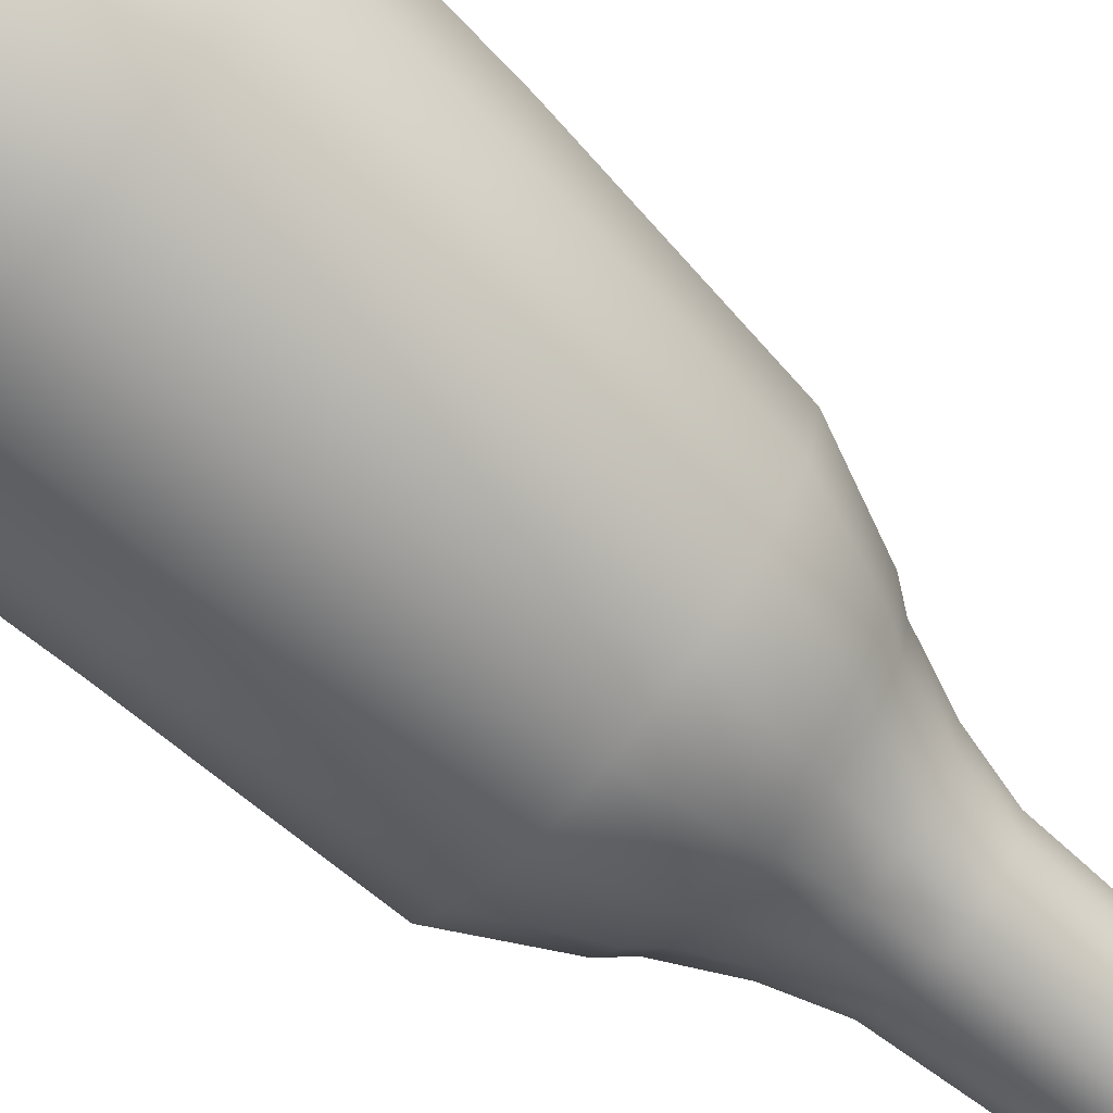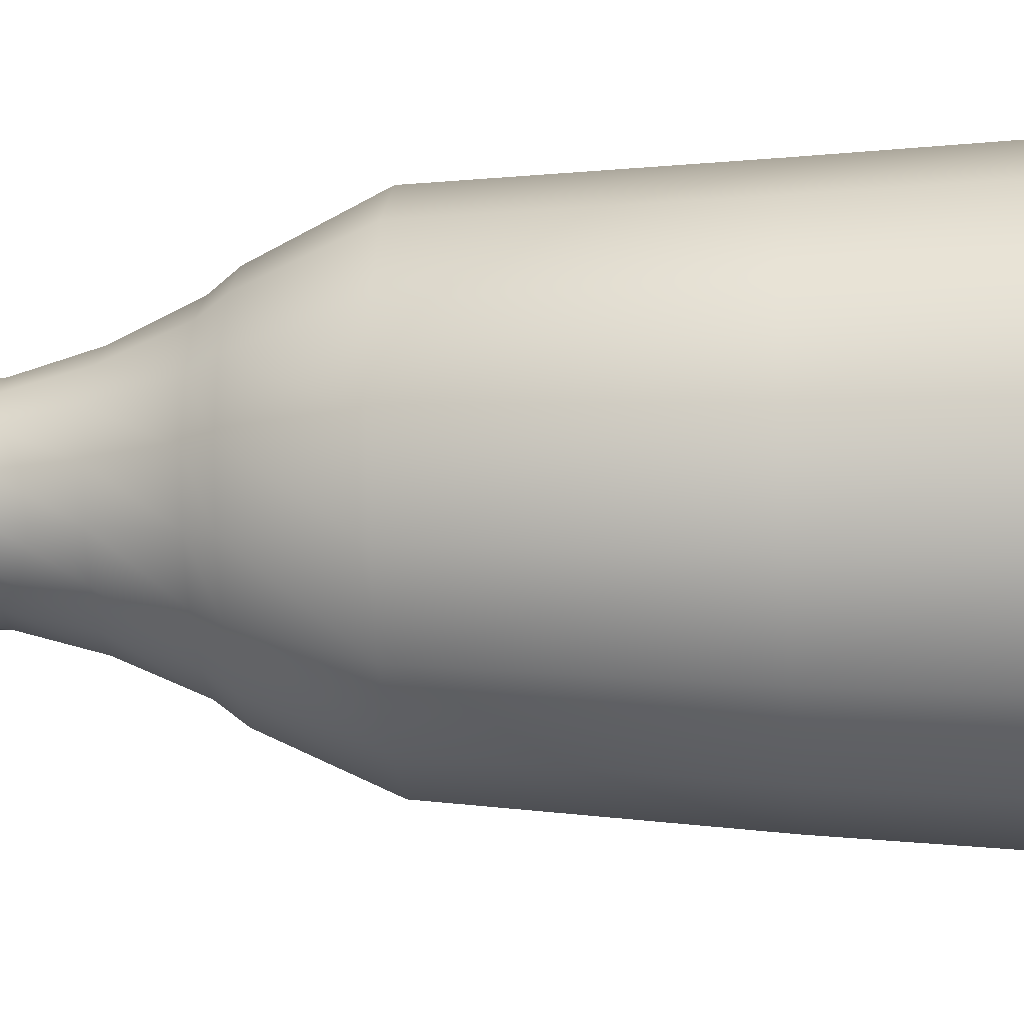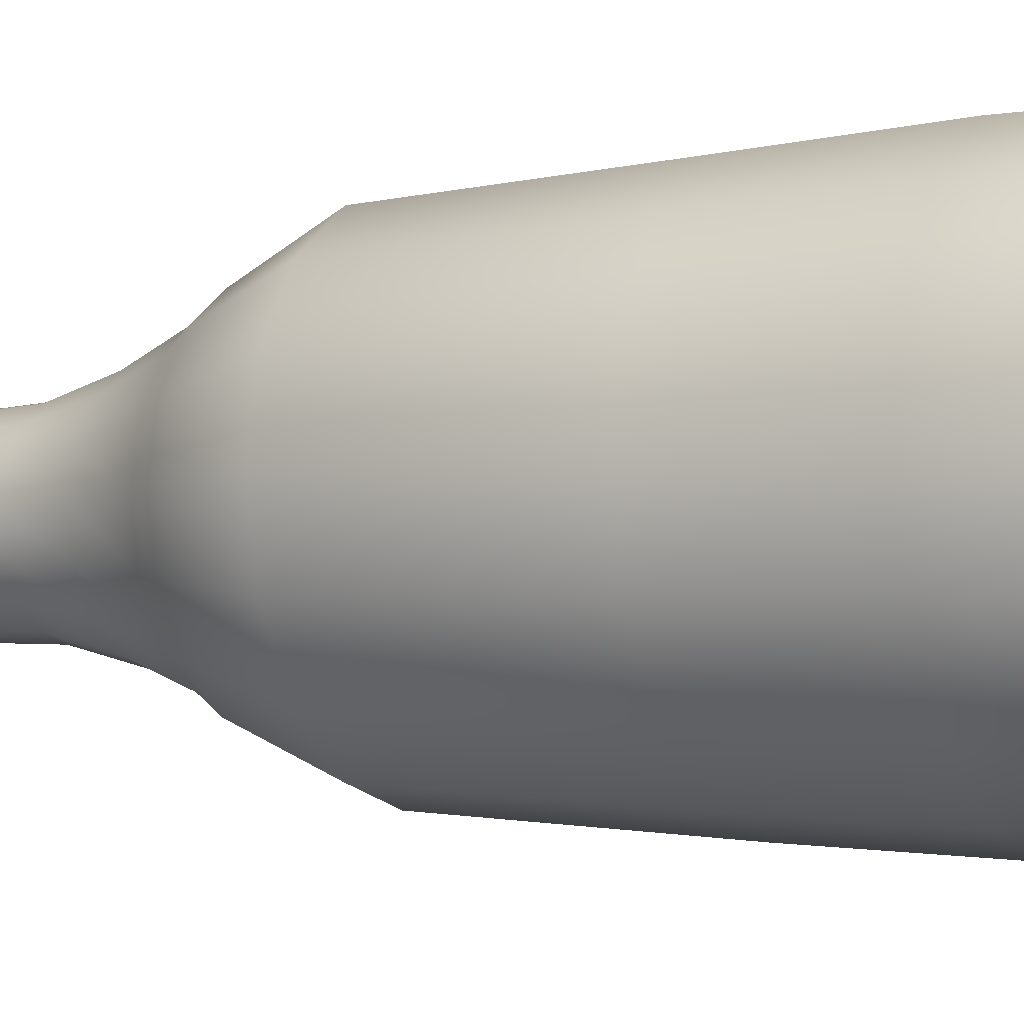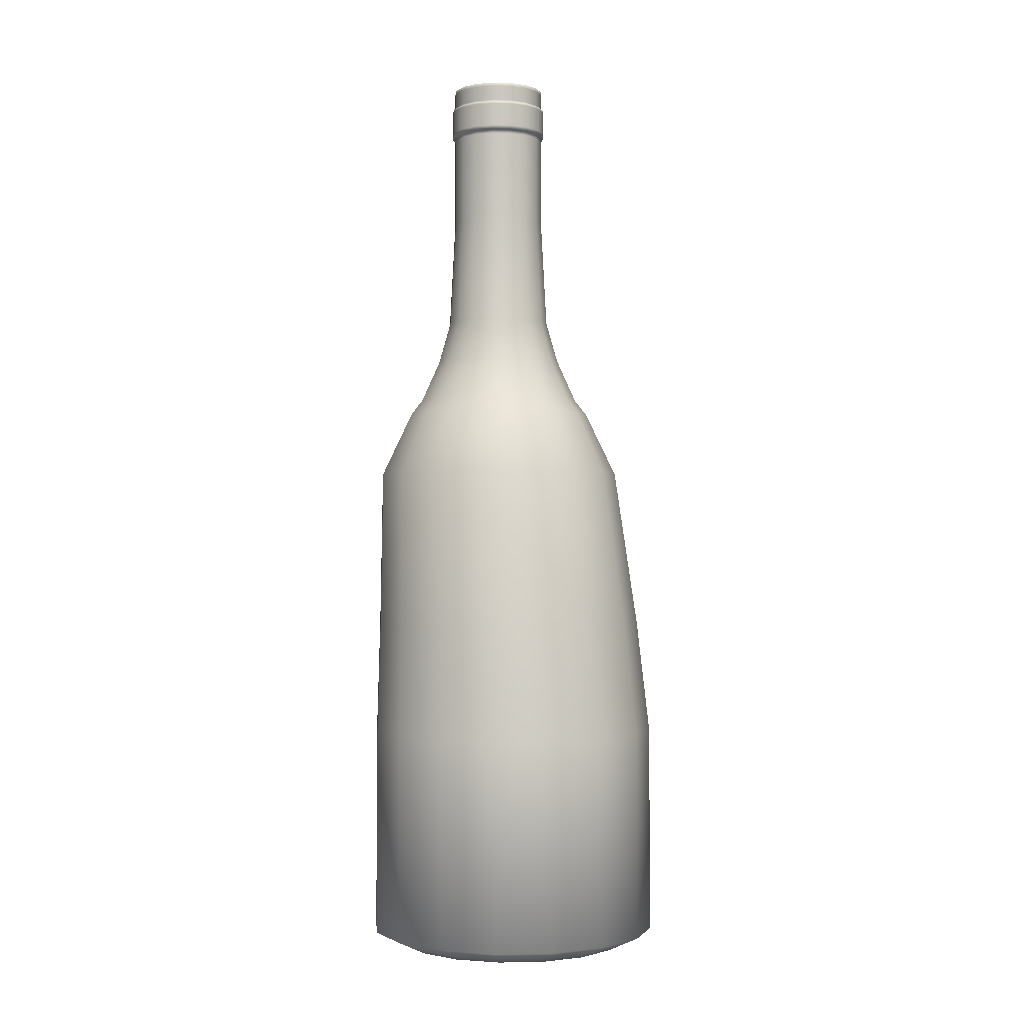
<metadata>
{"format":"obj","ext":"obj","renderer":"f3d","projection":"perspective","resolution":1024,"background":"white","views":[{"elev":-73.3,"azim":50.9,"up":"+Z"},{"elev":-13.7,"azim":-83.8,"up":"+Z"},{"elev":-5.9,"azim":-62.3,"up":"+Z"},{"elev":-1.6,"azim":51.5,"up":"+Y"}]}
</metadata>
<code>
o Bottle_1_Cylinder.008
o Bottle_1_Cylinder.008
v -5.623 2.558 -0.1899
v -5.636 2.894 -0.1946
v -5.593 2.558 -0.184
v -5.604 2.894 -0.1881
v -5.568 2.558 -0.167
v -5.576 2.894 -0.1696
v -5.551 2.558 -0.1417
v -5.557 2.894 -0.1418
v -5.545 2.558 -0.1117
v -5.551 2.894 -0.1091
v -5.551 2.558 -0.08183
v -5.557 2.894 -0.07641
v -5.568 2.558 -0.05647
v -5.576 2.894 -0.04868
v -5.593 2.558 -0.03953
v -5.604 2.894 -0.03014
v -5.623 2.558 -0.03358
v -5.636 2.894 -0.02364
v -5.653 2.558 -0.03953
v -5.669 2.894 -0.03014
v -5.678 2.558 -0.05647
v -5.697 2.894 -0.04868
v -5.695 2.558 -0.08183
v -5.715 2.894 -0.07641
v -5.701 2.558 -0.1117
v -5.722 2.894 -0.1091
v -5.695 2.558 -0.1417
v -5.715 2.894 -0.1418
v -5.678 2.558 -0.167
v -5.697 2.894 -0.1696
v -5.653 2.558 -0.184
v -5.669 2.894 -0.1881
v -5.636 3.077 -0.1409
v -5.624 3.077 -0.1384
v -5.614 3.077 -0.1316
v -5.607 3.077 -0.1213
v -5.605 3.077 -0.1091
v -5.607 3.077 -0.09698
v -5.614 3.077 -0.08669
v -5.624 3.077 -0.07981
v -5.636 3.077 -0.07739
v -5.648 3.077 -0.07981
v -5.659 3.077 -0.08669
v -5.666 3.077 -0.09698
v -5.668 3.077 -0.1091
v -5.666 3.077 -0.1213
v -5.659 3.077 -0.1316
v -5.648 3.077 -0.1384
v -5.584 2.947 -0.08742
v -5.58 2.947 -0.1091
v -5.636 2.947 -0.1658
v -5.658 2.947 -0.1615
v -5.615 2.947 -0.1615
v -5.636 2.947 -0.05241
v -5.615 2.947 -0.05672
v -5.689 2.947 -0.08742
v -5.676 2.947 -0.06902
v -5.584 2.947 -0.1308
v -5.596 2.947 -0.1492
v -5.676 2.947 -0.1492
v -5.689 2.947 -0.1308
v -5.596 2.947 -0.06902
v -5.658 2.947 -0.05672
v -5.693 2.947 -0.1091
v -5.636 3.175 -0.1409
v -5.624 3.175 -0.1384
v -5.614 3.175 -0.1316
v -5.607 3.175 -0.1213
v -5.605 3.175 -0.1091
v -5.607 3.175 -0.09698
v -5.614 3.175 -0.08669
v -5.624 3.175 -0.07981
v -5.636 3.175 -0.07739
v -5.648 3.175 -0.07981
v -5.659 3.175 -0.08669
v -5.666 3.175 -0.09698
v -5.668 3.175 -0.1091
v -5.666 3.175 -0.1213
v -5.659 3.175 -0.1316
v -5.648 3.175 -0.1384
v -5.666 3.161 -0.09698
v -5.666 3.141 -0.09698
v -5.659 3.141 -0.08669
v -5.659 3.161 -0.08669
v -5.648 3.161 -0.07981
v -5.648 3.141 -0.07981
v -5.636 3.141 -0.07739
v -5.636 3.161 -0.07739
v -5.624 3.161 -0.07981
v -5.624 3.141 -0.07981
v -5.614 3.141 -0.08669
v -5.614 3.161 -0.08669
v -5.607 3.161 -0.09698
v -5.607 3.141 -0.09698
v -5.605 3.141 -0.1091
v -5.605 3.161 -0.1091
v -5.636 3.161 -0.1409
v -5.636 3.141 -0.1409
v -5.648 3.141 -0.1384
v -5.648 3.161 -0.1384
v -5.607 3.161 -0.1213
v -5.607 3.141 -0.1213
v -5.614 3.141 -0.1316
v -5.614 3.161 -0.1316
v -5.659 3.161 -0.1316
v -5.659 3.141 -0.1316
v -5.666 3.141 -0.1213
v -5.666 3.161 -0.1213
v -5.624 3.161 -0.1384
v -5.624 3.141 -0.1384
v -5.668 3.161 -0.1091
v -5.668 3.141 -0.1091
v -5.667 3.161 -0.09629
v -5.667 3.141 -0.09629
v -5.66 3.141 -0.08541
v -5.66 3.161 -0.08541
v -5.649 3.161 -0.07814
v -5.649 3.141 -0.07814
v -5.636 3.141 -0.07558
v -5.636 3.161 -0.07558
v -5.623 3.161 -0.07814
v -5.623 3.141 -0.07814
v -5.613 3.141 -0.08541
v -5.613 3.161 -0.08541
v -5.605 3.161 -0.09629
v -5.605 3.141 -0.09629
v -5.603 3.141 -0.1091
v -5.603 3.161 -0.1091
v -5.636 3.161 -0.1427
v -5.636 3.141 -0.1427
v -5.649 3.141 -0.1401
v -5.649 3.161 -0.1401
v -5.605 3.161 -0.122
v -5.605 3.141 -0.122
v -5.613 3.141 -0.1328
v -5.613 3.161 -0.1328
v -5.66 3.161 -0.1328
v -5.66 3.141 -0.1328
v -5.667 3.141 -0.122
v -5.667 3.161 -0.122
v -5.623 3.161 -0.1401
v -5.623 3.141 -0.1401
v -5.67 3.161 -0.1091
v -5.67 3.141 -0.1091
v -5.623 2.568 -0.2113
v -5.585 2.568 -0.2037
v -5.553 2.568 -0.1822
v -5.531 2.568 -0.1499
v -5.524 2.568 -0.1117
v -5.531 2.568 -0.07364
v -5.553 2.568 -0.04134
v -5.585 2.568 -0.01976
v -5.623 2.568 -0.01218
v -5.661 2.568 -0.01976
v -5.694 2.568 -0.04134
v -5.715 2.568 -0.07364
v -5.723 2.568 -0.1117
v -5.715 2.568 -0.1499
v -5.694 2.568 -0.1822
v -5.661 2.568 -0.2037
v -5.577 2.937 -0.08436
v -5.636 2.937 -0.1739
v -5.612 2.937 -0.1689
v -5.636 2.937 -0.0444
v -5.696 2.937 -0.08436
v -5.577 2.937 -0.1339
v -5.682 2.937 -0.1549
v -5.591 2.937 -0.06336
v -5.661 2.937 -0.04933
v -5.701 2.937 -0.1091
v -5.572 2.937 -0.1091
v -5.661 2.937 -0.1689
v -5.612 2.937 -0.04933
v -5.682 2.937 -0.06336
v -5.591 2.937 -0.1549
v -5.696 2.937 -0.1339
v -5.601 3.004 -0.1091
v -5.65 3.004 -0.1421
v -5.623 3.004 -0.07617
v -5.662 3.004 -0.0839
v -5.611 3.004 -0.1343
v -5.669 3.004 -0.1228
v -5.603 3.004 -0.09548
v -5.636 3.004 -0.1448
v -5.623 3.004 -0.1421
v -5.636 3.004 -0.07346
v -5.669 3.004 -0.09548
v -5.603 3.004 -0.1228
v -5.662 3.004 -0.1343
v -5.611 3.004 -0.0839
v -5.65 3.004 -0.07617
v -5.672 3.004 -0.1091
v -5.593 2.976 -0.1091
v -5.653 2.976 -0.1495
v -5.62 2.976 -0.06877
v -5.667 2.976 -0.07824
v -5.605 2.976 -0.14
v -5.677 2.976 -0.1258
v -5.596 2.976 -0.09241
v -5.636 2.976 -0.1528
v -5.62 2.976 -0.1495
v -5.636 2.976 -0.06544
v -5.677 2.976 -0.09241
v -5.596 2.976 -0.1258
v -5.667 2.976 -0.14
v -5.605 2.976 -0.07824
v -5.653 2.976 -0.06877
v -5.68 2.976 -0.1091
v -5.667 3.159 -0.09629
v -5.66 3.159 -0.08541
v -5.649 3.159 -0.07814
v -5.636 3.159 -0.07558
v -5.623 3.159 -0.07814
v -5.613 3.159 -0.08541
v -5.605 3.159 -0.09629
v -5.603 3.159 -0.1091
v -5.636 3.159 -0.1427
v -5.649 3.159 -0.1401
v -5.605 3.159 -0.122
v -5.613 3.159 -0.1328
v -5.66 3.159 -0.1328
v -5.667 3.159 -0.122
v -5.623 3.159 -0.1401
v -5.67 3.159 -0.1091
v -5.66 3.144 -0.08541
v -5.636 3.144 -0.07558
v -5.613 3.144 -0.08541
v -5.603 3.144 -0.1091
v -5.649 3.144 -0.1401
v -5.613 3.144 -0.1328
v -5.667 3.144 -0.122
v -5.667 3.144 -0.09629
v -5.649 3.144 -0.07814
v -5.623 3.144 -0.07814
v -5.605 3.144 -0.09629
v -5.636 3.144 -0.1427
v -5.605 3.144 -0.122
v -5.66 3.144 -0.1328
v -5.623 3.144 -0.1401
v -5.67 3.144 -0.1091
v -5.659 3.172 -0.08669
v -5.636 3.172 -0.07739
v -5.614 3.172 -0.08669
v -5.605 3.172 -0.1091
v -5.648 3.172 -0.1384
v -5.614 3.172 -0.1316
v -5.666 3.172 -0.1213
v -5.666 3.172 -0.09698
v -5.648 3.172 -0.07981
v -5.624 3.172 -0.07981
v -5.607 3.172 -0.09698
v -5.636 3.172 -0.1409
v -5.607 3.172 -0.1213
v -5.659 3.172 -0.1316
v -5.624 3.172 -0.1384
v -5.668 3.172 -0.1091
v -5.666 3.138 -0.09698
v -5.648 3.138 -0.07981
v -5.624 3.138 -0.07981
v -5.607 3.138 -0.09698
v -5.636 3.138 -0.1409
v -5.607 3.138 -0.1213
v -5.659 3.138 -0.1316
v -5.624 3.138 -0.1384
v -5.668 3.138 -0.1091
v -5.659 3.138 -0.08669
v -5.636 3.138 -0.07739
v -5.614 3.138 -0.08669
v -5.605 3.138 -0.1091
v -5.648 3.138 -0.1384
v -5.614 3.138 -0.1316
v -5.666 3.138 -0.1213
v -5.659 3.162 -0.08669
v -5.636 3.162 -0.07739
v -5.614 3.162 -0.08669
v -5.605 3.162 -0.1091
v -5.648 3.162 -0.1384
v -5.614 3.162 -0.1316
v -5.666 3.162 -0.1213
v -5.666 3.162 -0.09698
v -5.648 3.162 -0.07981
v -5.624 3.162 -0.07981
v -5.607 3.162 -0.09698
v -5.636 3.162 -0.1409
v -5.607 3.162 -0.1213
v -5.659 3.162 -0.1316
v -5.624 3.162 -0.1384
v -5.668 3.162 -0.1091
v -5.627 2.786 -0.2048
v -5.591 2.786 -0.1977
v -5.561 2.786 -0.1773
v -5.541 2.786 -0.1468
v -5.533 2.786 -0.1109
v -5.541 2.786 -0.07496
v -5.561 2.786 -0.04449
v -5.591 2.786 -0.02413
v -5.627 2.786 -0.01698
v -5.663 2.786 -0.02413
v -5.694 2.786 -0.04449
v -5.714 2.786 -0.07496
v -5.721 2.786 -0.1109
v -5.714 2.786 -0.1468
v -5.694 2.786 -0.1773
v -5.663 2.786 -0.1977
v -5.623 2.709 -0.211
v -5.585 2.709 -0.2035
v -5.553 2.709 -0.1819
v -5.531 2.709 -0.1497
v -5.524 2.709 -0.1117
v -5.531 2.709 -0.07376
v -5.553 2.709 -0.04155
v -5.585 2.709 -0.02003
v -5.623 2.709 -0.01248
v -5.661 2.709 -0.02003
v -5.693 2.709 -0.04155
v -5.715 2.709 -0.07376
v -5.722 2.709 -0.1117
v -5.715 2.709 -0.1497
v -5.693 2.709 -0.1819
v -5.661 2.709 -0.2035
f 289 2 4 290
f 290 4 6 291
f 291 6 8 292
f 292 8 10 293
f 293 10 12 294
f 294 12 14 295
f 295 14 16 296
f 296 16 18 297
f 297 18 20 298
f 298 20 22 299
f 299 22 24 300
f 300 24 26 301
f 301 26 28 302
f 302 28 30 303
f 183 177 37 38
f 304 32 2 289
f 303 30 32 304
f 1 3 5 7 9 11 13 15 17 19 21 23 25 27 29 31
f 248 241 75 76
f 184 178 48 33
f 185 184 33 34
f 186 179 40 41
f 187 180 43 44
f 188 181 35 36
f 189 182 46 47
f 190 183 38 39
f 191 186 41 42
f 192 187 44 45
f 177 188 36 37
f 178 189 47 48
f 179 190 39 40
f 180 191 42 43
f 181 185 34 35
f 182 192 45 46
f 161 171 50 49
f 162 172 52 51
f 163 162 51 53
f 164 173 55 54
f 165 174 57 56
f 166 175 59 58
f 167 176 61 60
f 168 161 49 62
f 169 164 54 63
f 170 165 56 64
f 171 166 58 50
f 172 167 60 52
f 173 168 62 55
f 174 169 63 57
f 175 163 53 59
f 176 170 64 61
f 66 65 80 79 78 77 76 75 74 73 72 71 70 69 68 67
f 249 242 73 74
f 250 243 71 72
f 251 244 69 70
f 252 245 80 65
f 253 246 67 68
f 254 247 78 79
f 255 252 65 66
f 256 248 76 77
f 241 249 74 75
f 242 250 72 73
f 243 251 70 71
f 244 253 68 69
f 245 254 79 80
f 246 255 66 67
f 247 256 77 78
f 257 266 83 82
f 90 91 123 122
f 258 267 87 86
f 99 106 138 131
f 259 268 91 90
f 94 95 127 126
f 260 269 95 94
f 81 111 143 113
f 261 270 99 98
f 103 110 142 135
f 262 271 103 102
f 98 99 131 130
f 263 272 107 106
f 85 84 116 117
f 264 261 98 110
f 107 112 144 139
f 265 257 82 112
f 102 103 135 134
f 266 258 86 83
f 89 88 120 121
f 267 259 90 87
f 106 107 139 138
f 268 260 94 91
f 84 81 113 116
f 269 262 102 95
f 93 92 124 125
f 270 263 106 99
f 110 98 130 142
f 271 264 110 103
f 88 85 117 120
f 272 265 112 107
f 101 96 128 133
f 209 210 116 113
f 211 212 120 117
f 213 214 124 121
f 215 216 128 125
f 217 218 132 129
f 219 220 136 133
f 221 222 140 137
f 223 217 129 141
f 224 209 113 143
f 210 211 117 116
f 212 213 121 120
f 214 215 125 124
f 216 219 133 128
f 218 221 137 132
f 220 223 141 136
f 222 224 143 140
f 97 109 141 129
f 95 102 134 127
f 86 87 119 118
f 108 105 137 140
f 91 94 126 123
f 82 83 115 114
f 104 101 133 136
f 111 108 140 143
f 87 90 122 119
f 100 97 129 132
f 109 104 136 141
f 83 86 118 115
f 96 93 125 128
f 105 100 132 137
f 112 82 114 144
f 92 89 121 124
f 1 145 146 3
f 3 146 147 5
f 5 147 148 7
f 7 148 149 9
f 9 149 150 11
f 11 150 151 13
f 13 151 152 15
f 15 152 153 17
f 17 153 154 19
f 19 154 155 21
f 21 155 156 23
f 23 156 157 25
f 25 157 158 27
f 27 158 159 29
f 31 160 145 1
f 29 159 160 31
f 12 10 171 161
f 2 32 172 162
f 4 2 162 163
f 18 16 173 164
f 24 22 174 165
f 8 6 175 166
f 30 28 176 167
f 14 12 161 168
f 20 18 164 169
f 26 24 165 170
f 10 8 166 171
f 32 30 167 172
f 16 14 168 173
f 22 20 169 174
f 6 4 163 175
f 28 26 170 176
f 199 193 177 183
f 200 194 178 184
f 201 200 184 185
f 202 195 179 186
f 203 196 180 187
f 204 197 181 188
f 205 198 182 189
f 206 199 183 190
f 207 202 186 191
f 208 203 187 192
f 193 204 188 177
f 194 205 189 178
f 195 206 190 179
f 196 207 191 180
f 197 201 185 181
f 198 208 192 182
f 49 50 193 199
f 51 52 194 200
f 53 51 200 201
f 54 55 195 202
f 56 57 196 203
f 58 59 197 204
f 60 61 198 205
f 62 49 199 206
f 63 54 202 207
f 64 56 203 208
f 50 58 204 193
f 52 60 205 194
f 55 62 206 195
f 57 63 207 196
f 59 53 201 197
f 61 64 208 198
f 232 225 210 209
f 233 226 212 211
f 234 227 214 213
f 235 228 216 215
f 236 229 218 217
f 237 230 220 219
f 238 231 222 221
f 239 236 217 223
f 240 232 209 224
f 225 233 211 210
f 226 234 213 212
f 227 235 215 214
f 228 237 219 216
f 229 238 221 218
f 230 239 223 220
f 231 240 224 222
f 114 115 225 232
f 118 119 226 233
f 122 123 227 234
f 126 127 228 235
f 130 131 229 236
f 134 135 230 237
f 138 139 231 238
f 142 130 236 239
f 144 114 232 240
f 115 118 233 225
f 119 122 234 226
f 123 126 235 227
f 127 134 237 228
f 131 138 238 229
f 135 142 239 230
f 139 144 240 231
f 280 273 241 248
f 281 274 242 249
f 282 275 243 250
f 283 276 244 251
f 284 277 245 252
f 285 278 246 253
f 286 279 247 254
f 287 284 252 255
f 288 280 248 256
f 273 281 249 241
f 274 282 250 242
f 275 283 251 243
f 276 285 253 244
f 277 286 254 245
f 278 287 255 246
f 279 288 256 247
f 44 43 266 257
f 42 41 267 258
f 40 39 268 259
f 38 37 269 260
f 33 48 270 261
f 36 35 271 262
f 47 46 272 263
f 34 33 261 264
f 45 44 257 265
f 43 42 258 266
f 41 40 259 267
f 39 38 260 268
f 37 36 262 269
f 48 47 263 270
f 35 34 264 271
f 46 45 265 272
f 81 84 273 280
f 85 88 274 281
f 89 92 275 282
f 93 96 276 283
f 97 100 277 284
f 101 104 278 285
f 105 108 279 286
f 109 97 284 287
f 111 81 280 288
f 84 85 281 273
f 88 89 282 274
f 92 93 283 275
f 96 101 285 276
f 100 105 286 277
f 104 109 287 278
f 108 111 288 279
f 305 289 290 306
f 306 290 291 307
f 307 291 292 308
f 308 292 293 309
f 309 293 294 310
f 310 294 295 311
f 311 295 296 312
f 312 296 297 313
f 313 297 298 314
f 314 298 299 315
f 315 299 300 316
f 316 300 301 317
f 317 301 302 318
f 318 302 303 319
f 320 304 289 305
f 319 303 304 320
f 145 305 306 146
f 146 306 307 147
f 147 307 308 148
f 148 308 309 149
f 149 309 310 150
f 150 310 311 151
f 151 311 312 152
f 152 312 313 153
f 153 313 314 154
f 154 314 315 155
f 155 315 316 156
f 156 316 317 157
f 157 317 318 158
f 158 318 319 159
f 160 320 305 145
f 159 319 320 160

</code>
